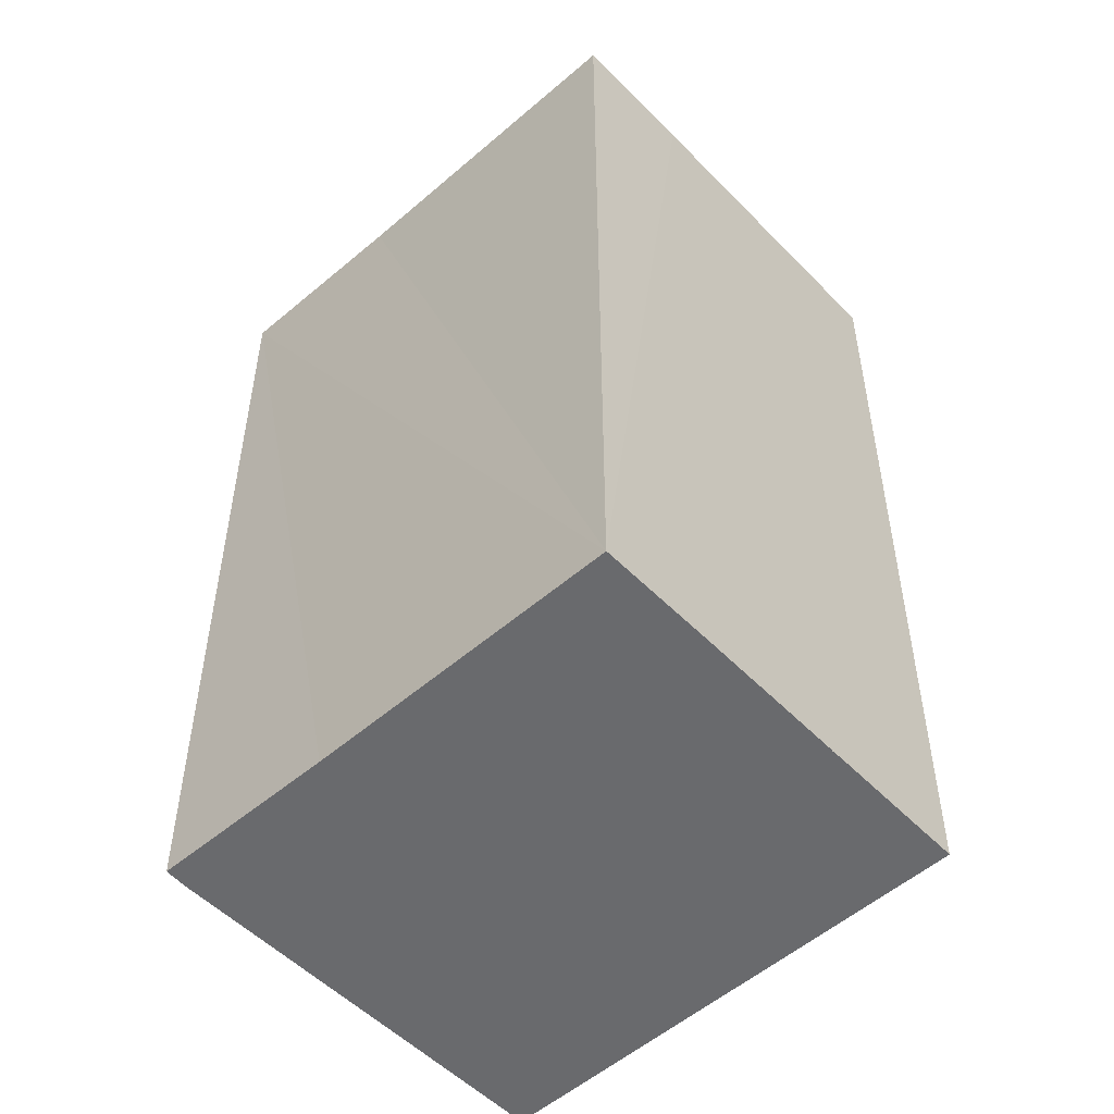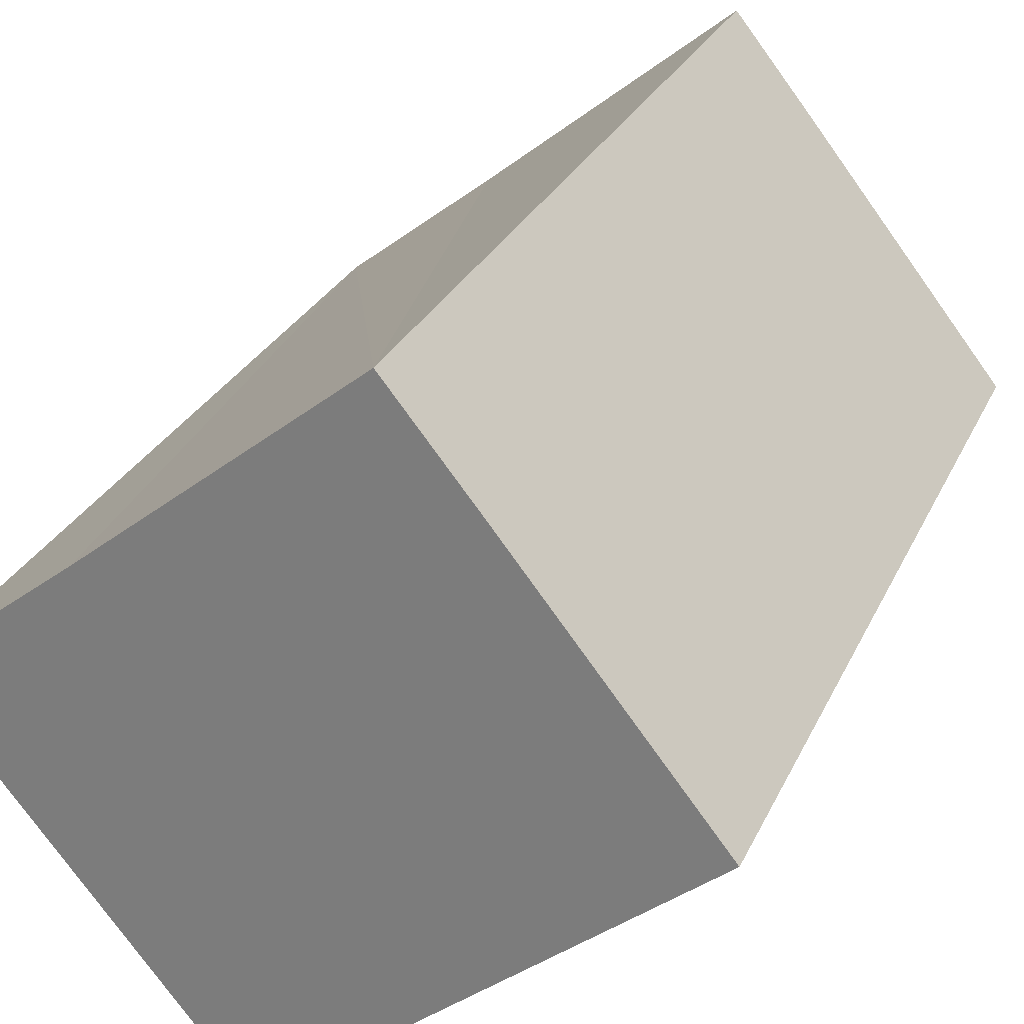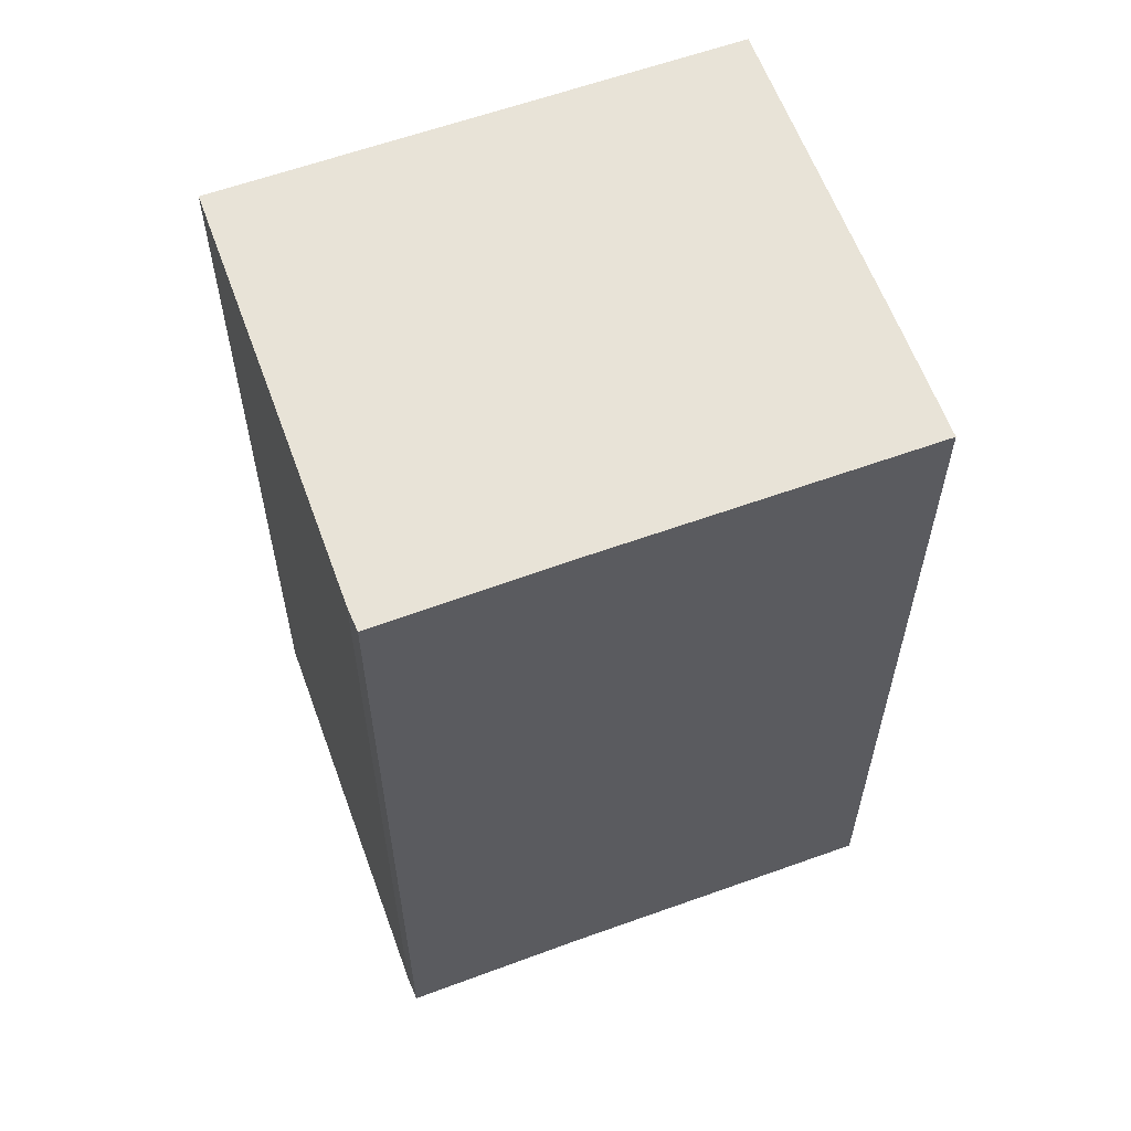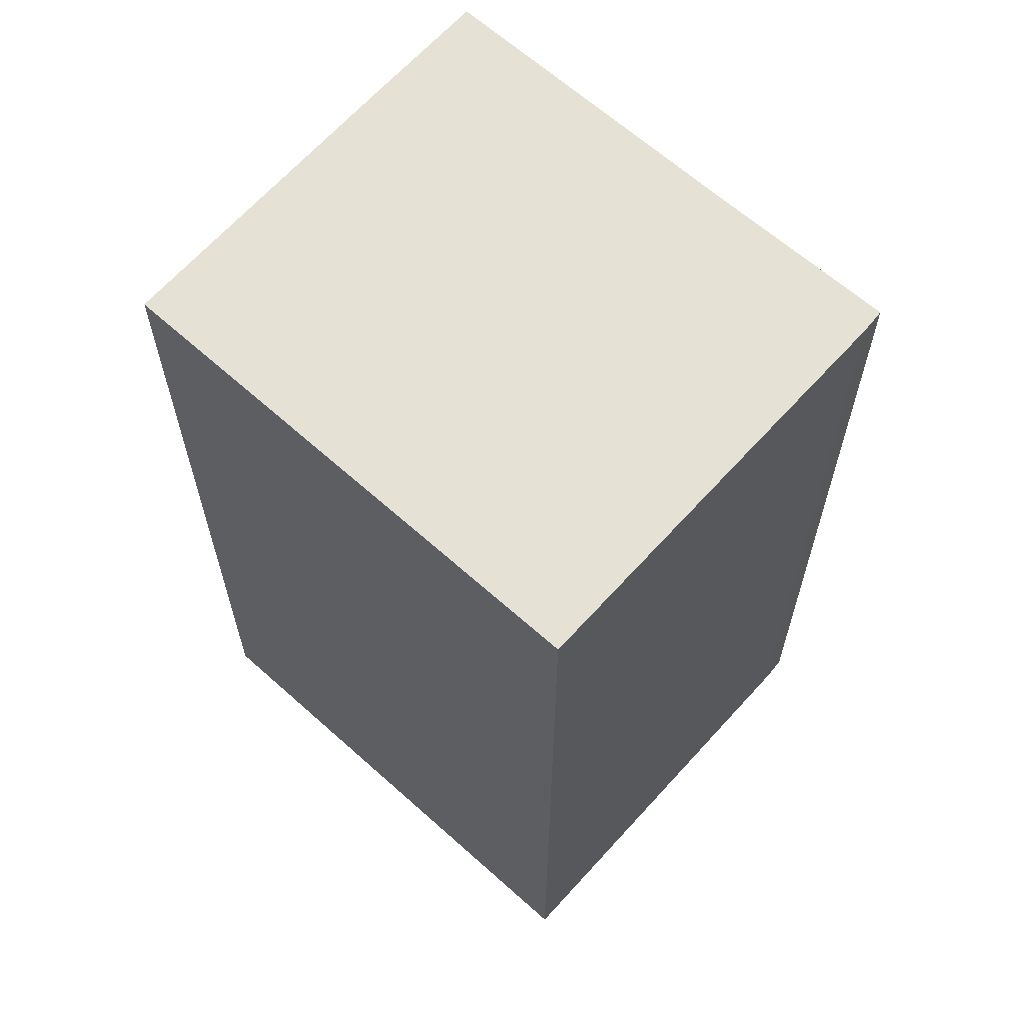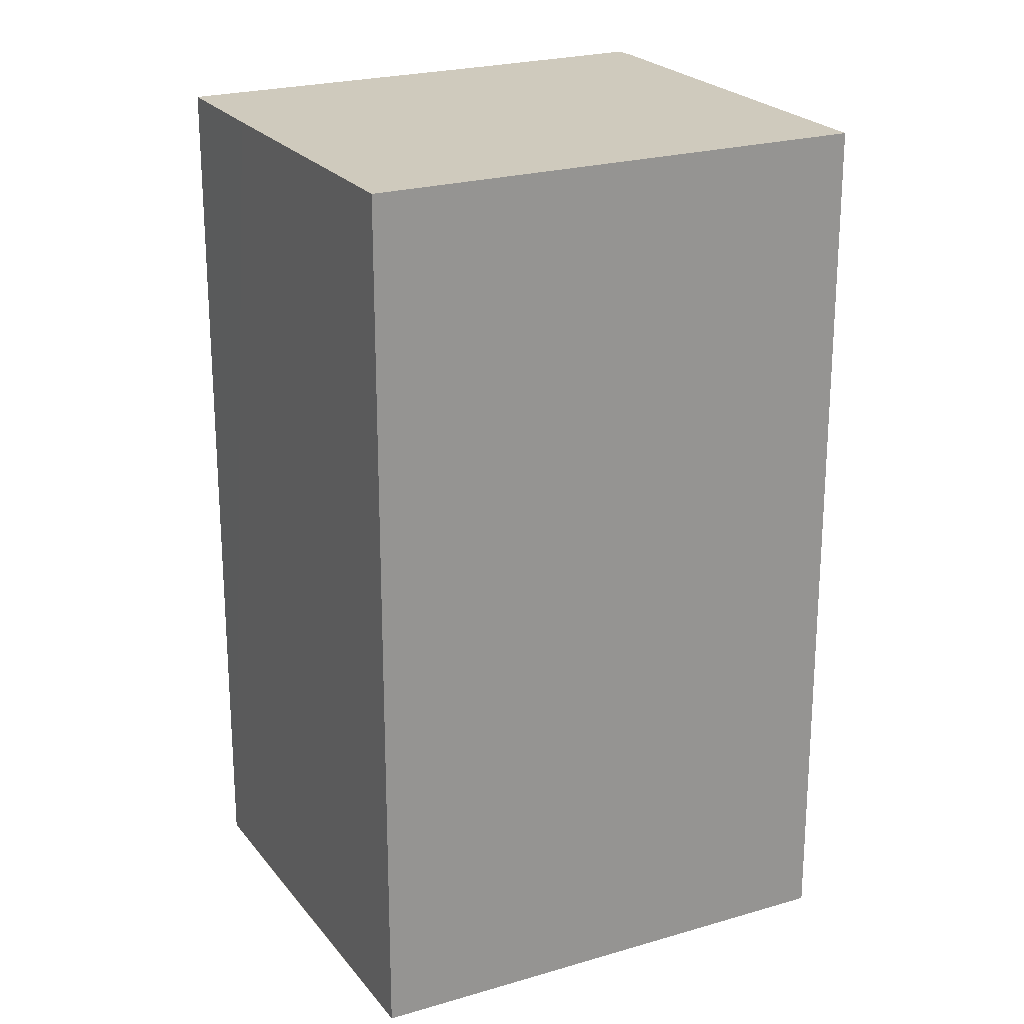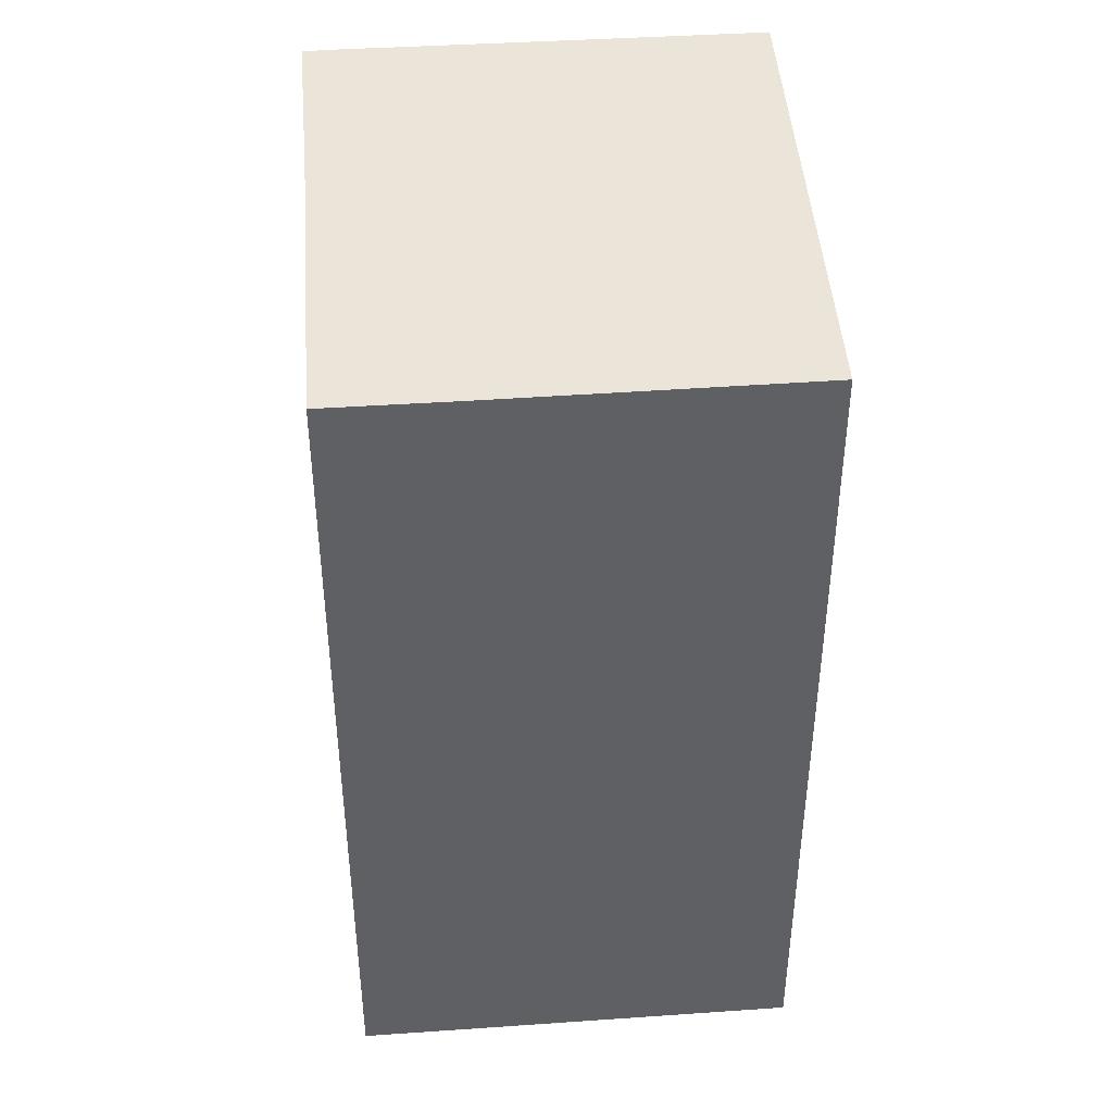
<metadata>
{"format":"obj","ext":"obj","renderer":"f3d","projection":"perspective","resolution":1024,"background":"white","views":[{"elev":-53.0,"azim":4.1,"up":"+Y"},{"elev":27.1,"azim":20.5,"up":"+Z"},{"elev":61.6,"azim":-58.9,"up":"+Y"},{"elev":64.9,"azim":-176.9,"up":"+Y"},{"elev":22.8,"azim":114.0,"up":"+Y"},{"elev":44.9,"azim":46.9,"up":"+Y"}]}
</metadata>
<code>
v  13.51 24.7 6.139
v  4.171 24.7 3.272
v  11.25 24.7 8.959
v  18.98 24.7 -0.787
v  7.873 24.7 -9.779
v  0 24.7 1.513e-15
v  3.364 24.7 -4.203
v  0.397 24.7 -0.55
v  11.25 -5.486e-16 8.959
v  18.98 4.819e-17 -0.787
v  13.51 -3.759e-16 6.139
v  7.873 5.988e-16 -9.779
v  0.397 3.368e-17 -0.55
v  3.364 2.574e-16 -4.203
v  0 0 0
v  4.171 -2.004e-16 3.272
g defaultobject
f 1 2 3
f 2 1 4
f 2 4 5
f 2 5 6
f 6 5 7
f 6 7 8
f 9 1 3
f 1 9 4
f 4 9 10
f 10 9 11
f 10 5 4
f 5 10 12
f 12 7 5
f 7 12 8
f 8 12 13
f 13 12 14
f 13 6 8
f 6 13 15
f 2 9 3
f 9 2 6
f 9 6 16
f 16 6 15
f 16 11 9
f 11 16 10
f 10 16 12
f 12 16 15
f 12 15 14
f 14 15 13

</code>
